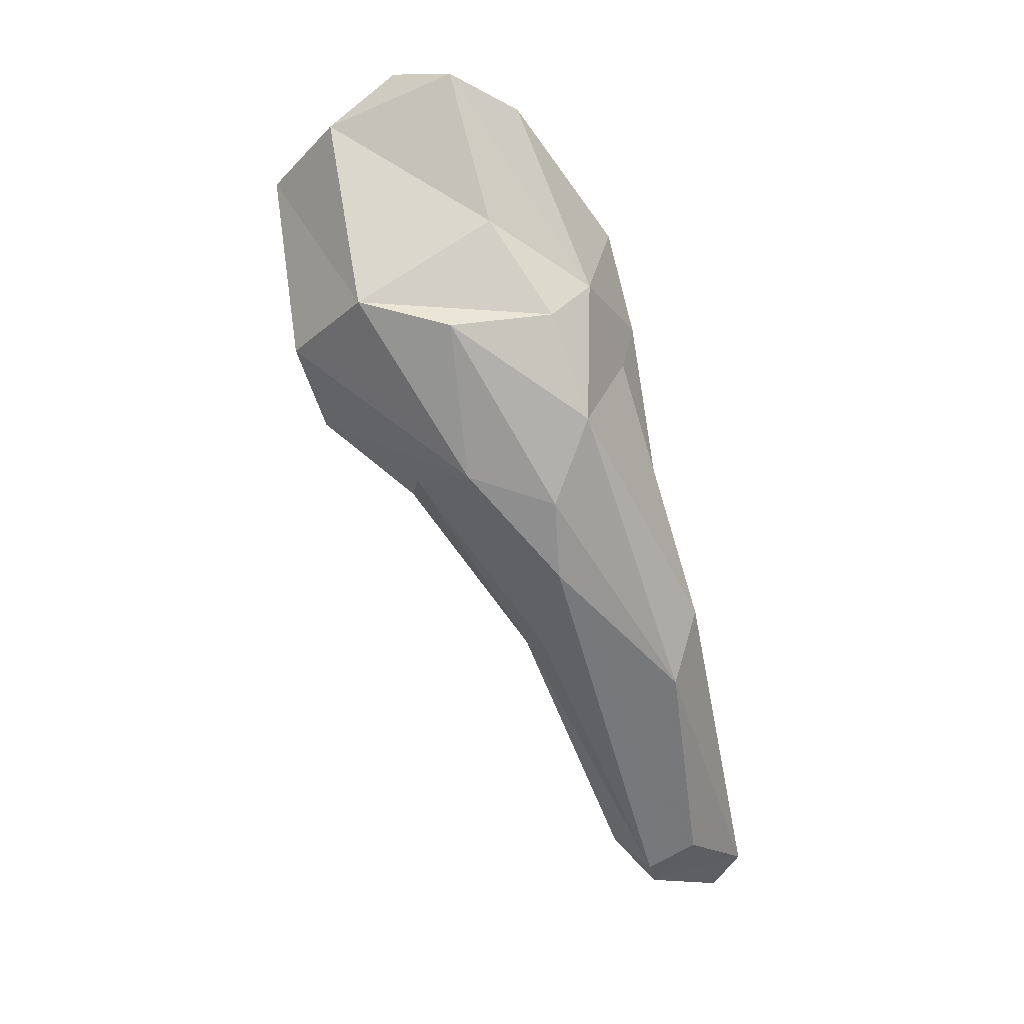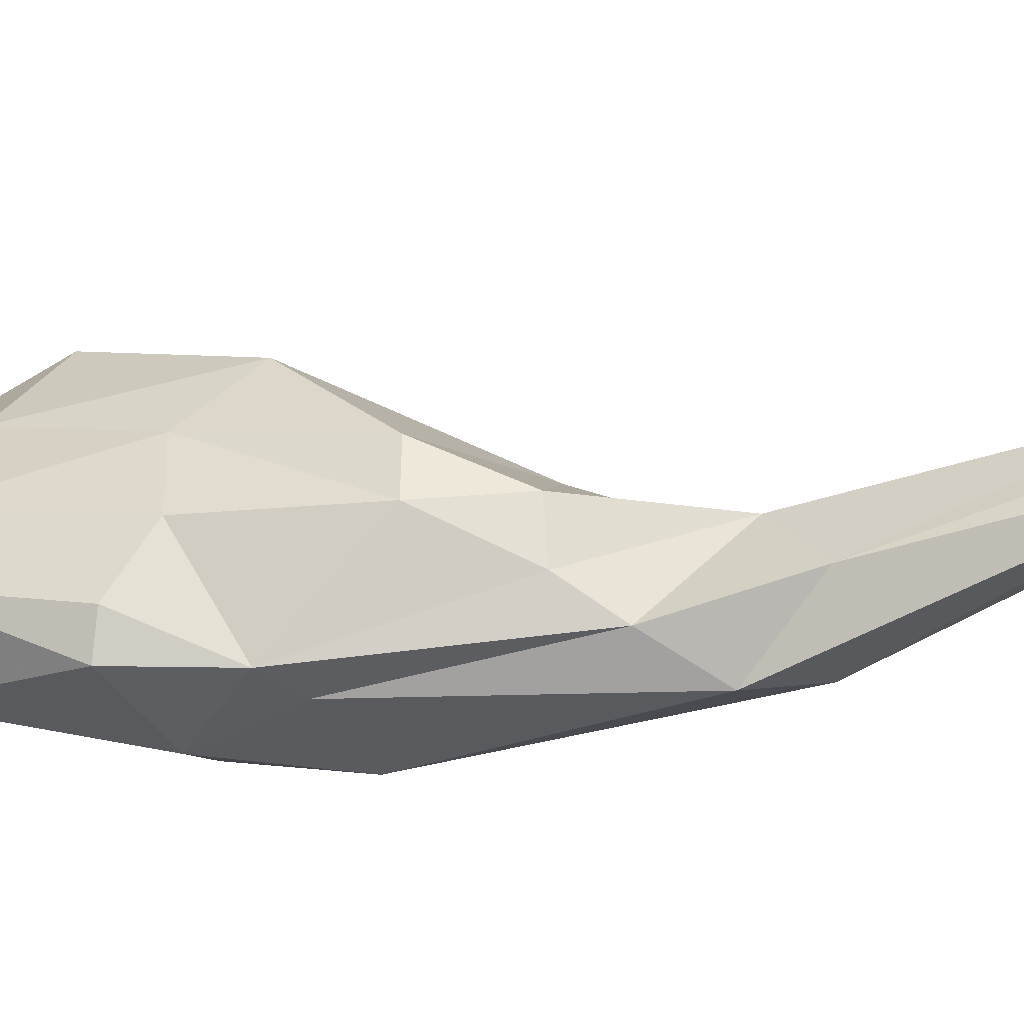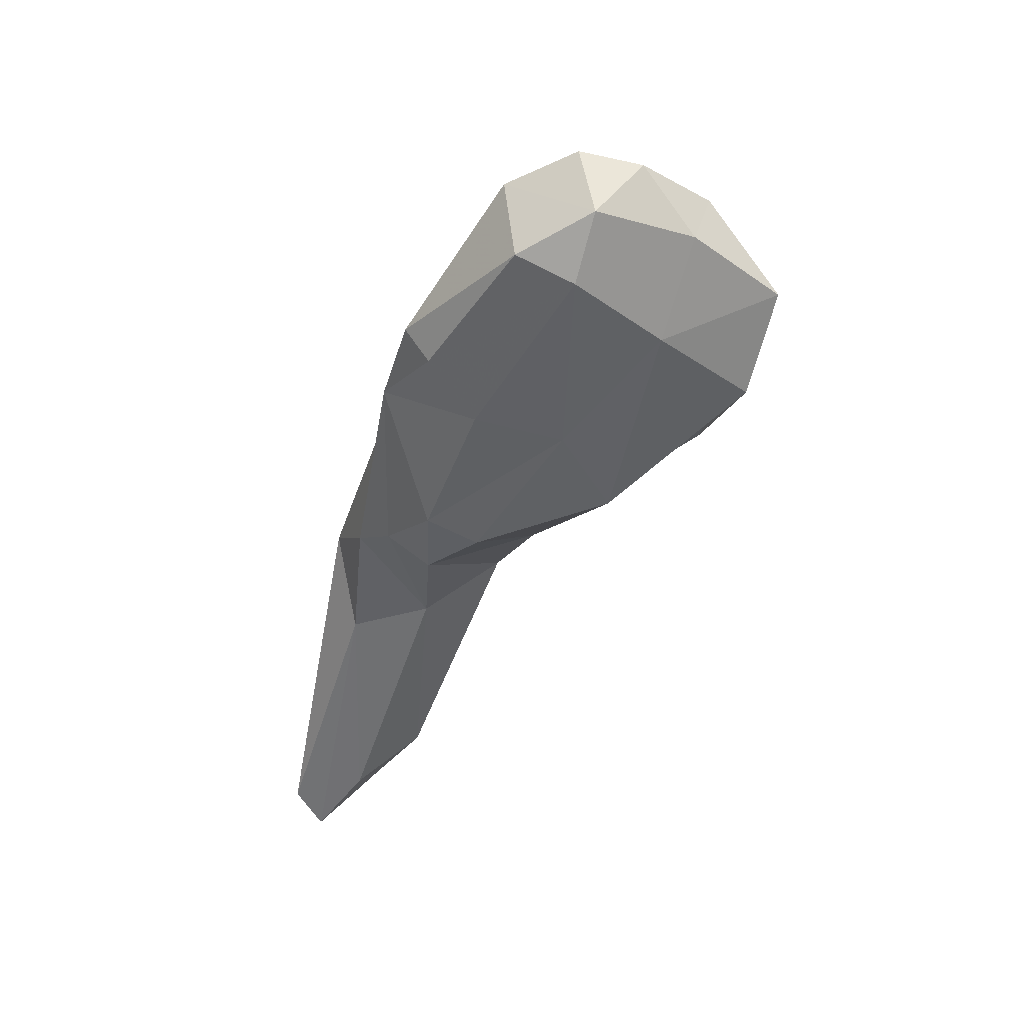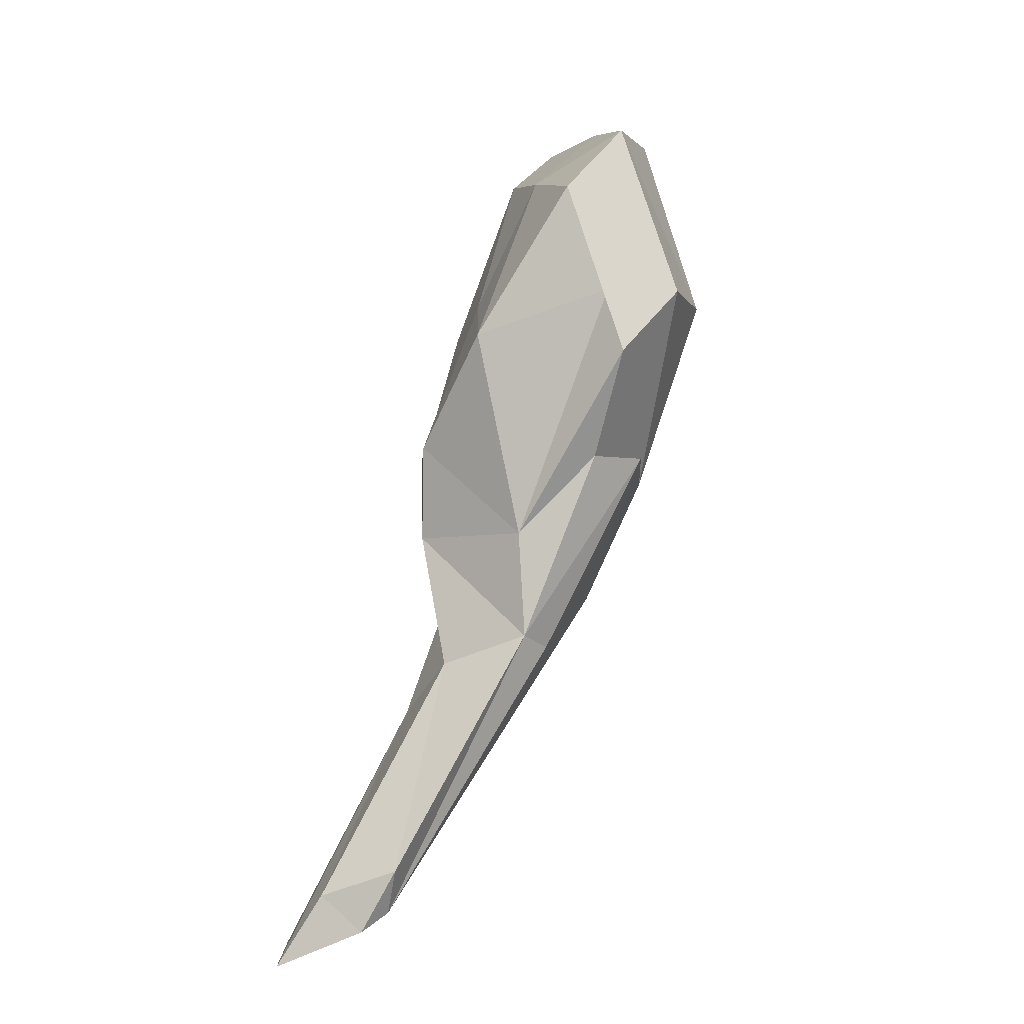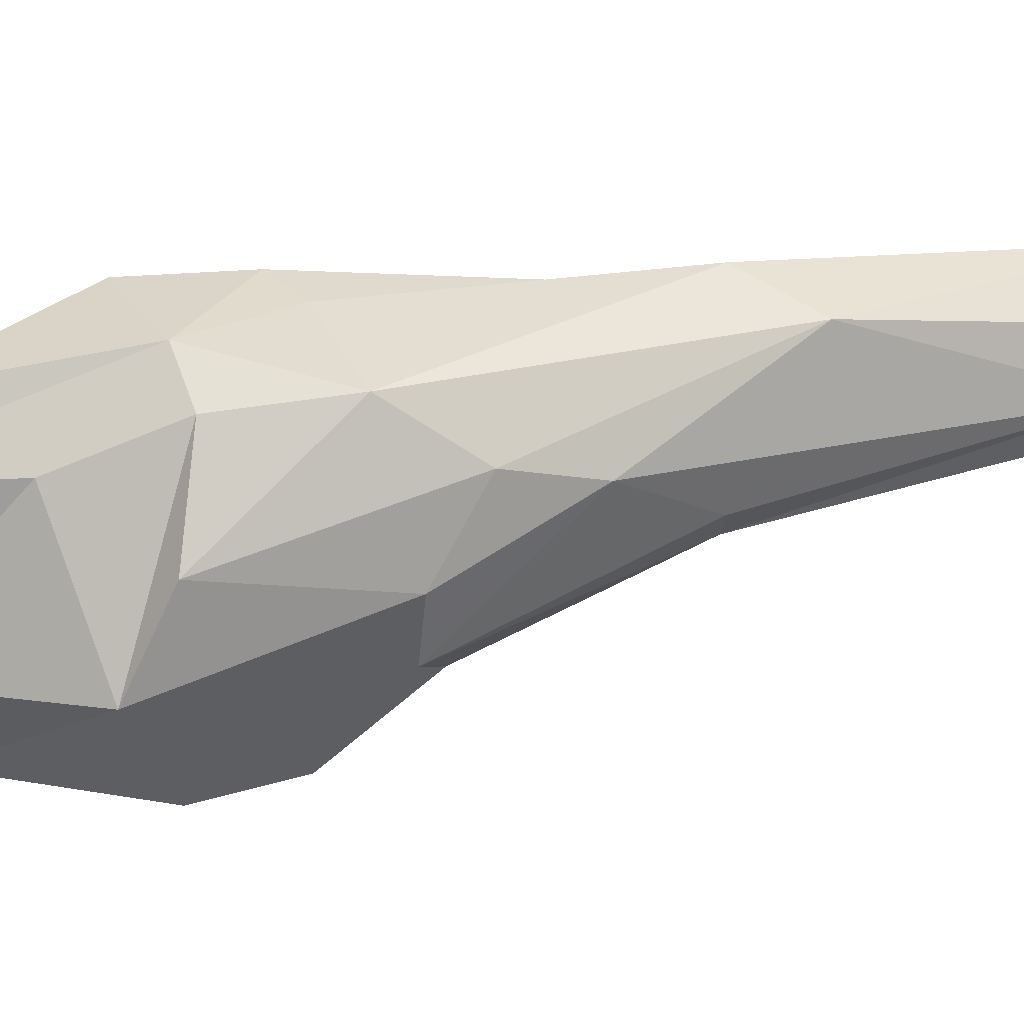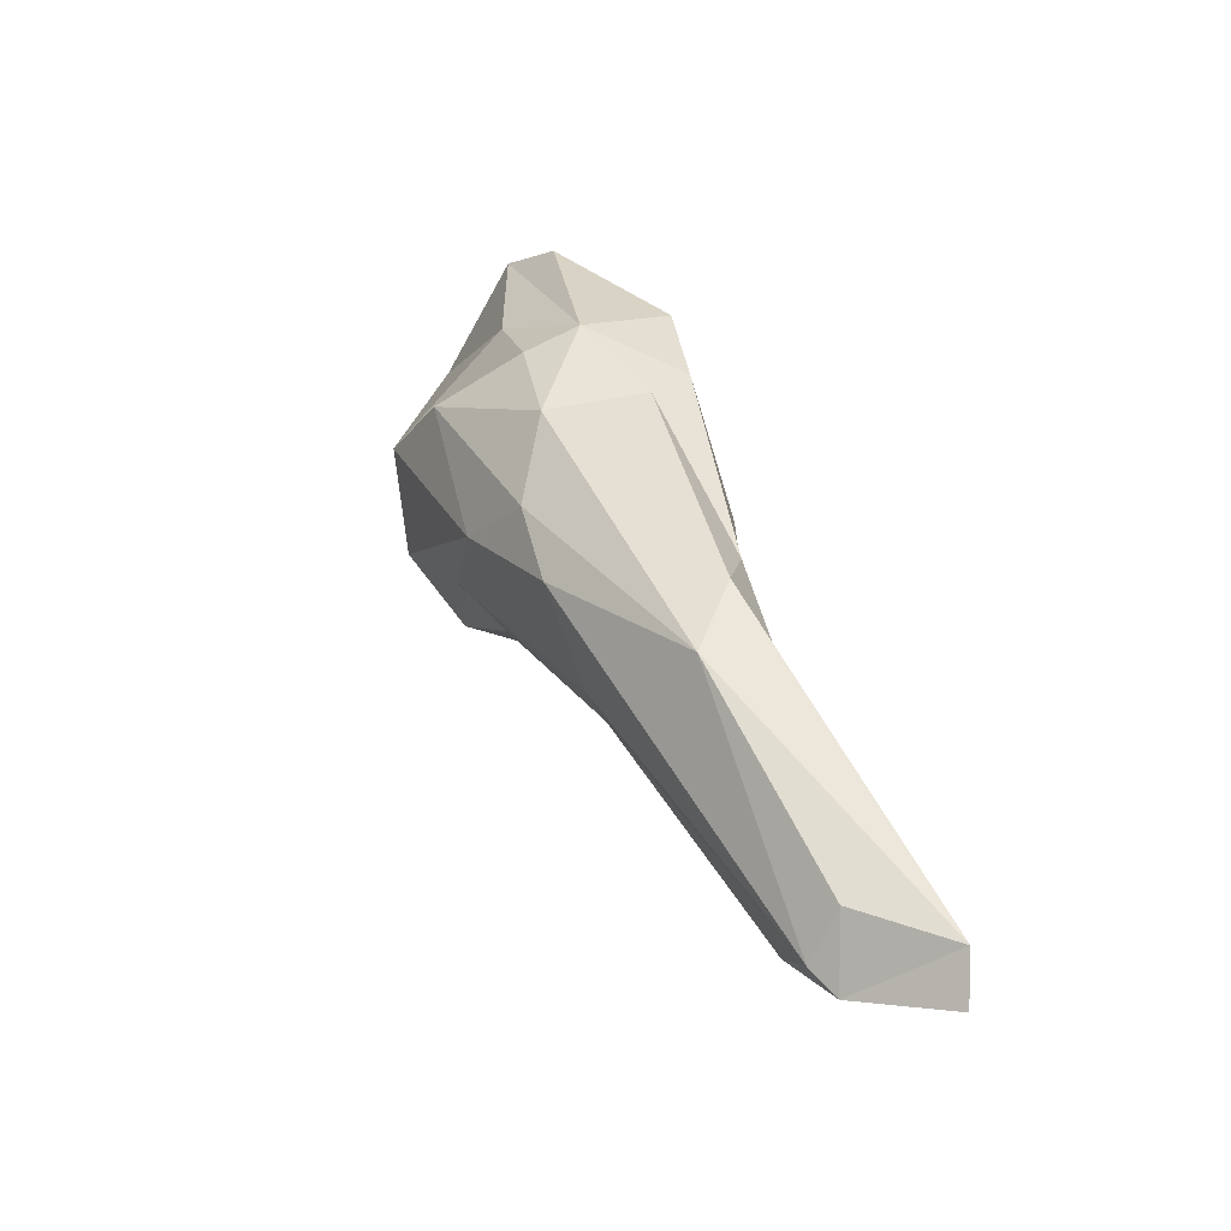
<metadata>
{"format":"obj","ext":"obj","renderer":"f3d","projection":"perspective","resolution":1024,"background":"white","views":[{"elev":6.2,"azim":-173.0,"up":"+Y"},{"elev":36.2,"azim":-102.1,"up":"+Z"},{"elev":56.0,"azim":5.8,"up":"+Y"},{"elev":-32.2,"azim":69.7,"up":"+Y"},{"elev":-75.1,"azim":-101.8,"up":"+Z"},{"elev":-39.0,"azim":-121.9,"up":"+Y"}]}
</metadata>
<code>
v 266 235.2 61.27
v 268.8 237.1 56.77
v 267.6 233 62.2
v 268.7 252.7 51.7
v 269.7 248.7 50.52
v 270.1 249 55.72
v 270.5 256.1 53.73
v 273 267.4 50.37
v 272.6 258.7 55.07
v 274.5 264.6 44.95
v 271.3 234.3 58.35
v 272.5 269.4 52.47
v 276.3 255.5 46.3
v 270.2 236.5 60.51
v 275.3 263.5 56.88
v 274 274.9 52.36
v 276.3 259.7 45.01
v 271.5 235.5 56.9
v 278 271.6 55.55
v 278.7 250.8 51.29
v 273.7 237.1 57.23
v 274.7 271.9 47.19
v 274.5 250.3 54.85
v 275.2 258.3 56.65
v 275.4 274.4 53.97
v 277.5 250.9 49.47
v 276.6 270.4 44.95
v 284.3 260.9 45.94
v 279.9 281.7 52.54
v 278.2 262.8 57.69
v 280.1 275.5 45.57
v 278.8 281.8 47.89
v 282.6 283.8 47.09
v 281.9 269.8 42.73
v 287.1 271 42.99
v 283 281 53.56
v 282.8 270.8 55.85
v 285.5 266.6 56.79
v 285.9 283.9 47.8
v 289.5 280.9 47.15
v 283.8 283.9 51.18
v 285.2 259.8 49.3
v 281 256.2 52.52
v 287.6 277.5 53.83
v 281.2 261.2 44.71
v 288.8 281.6 50.32
v 291.4 268.2 46.4
v 293.5 277.9 50.54
v 290.4 263.8 49.57
v 290.8 267.7 50.59
v 292.3 273.5 53.65
g foo
f 18 11 2
f 18 5 13
f 18 2 5
f 18 21 11
f 13 5 17
f 18 20 21
f 20 18 26
f 26 18 13
f 28 26 13
f 13 17 45
f 28 13 45
f 20 26 28
f 20 28 42
f 3 1 11
f 11 1 2
f 5 2 1
f 5 1 4
f 3 11 14
f 10 5 4
f 11 21 14
f 17 5 10
f 23 14 21
f 21 20 23
f 34 17 10
f 45 34 35
f 45 17 34
f 43 20 42
f 28 45 42
f 42 45 49
f 43 42 49
f 49 45 47
f 47 45 35
f 1 3 6
f 4 1 6
f 3 14 6
f 4 6 7
f 6 14 23
f 7 23 9
f 7 6 23
f 4 7 8
f 4 8 10
f 23 24 9
f 20 24 23
f 43 24 20
f 34 10 27
f 35 34 27
f 43 49 50
f 49 51 50
f 51 49 47
f 7 9 12
f 7 12 8
f 10 8 22
f 27 10 22
f 43 30 24
f 35 27 31
f 43 38 30
f 43 50 38
f 47 35 48
f 35 40 48
f 12 22 8
f 15 9 24
f 12 9 15
f 15 24 30
f 27 22 31
f 33 31 22
f 31 33 40
f 35 31 40
f 51 38 50
f 47 48 51
f 16 12 25
f 12 16 22
f 19 12 15
f 25 12 19
f 16 32 22
f 22 32 33
f 19 15 37
f 15 30 37
f 37 30 38
f 40 33 39
f 37 38 44
f 46 40 39
f 46 48 40
f 44 38 51
f 44 51 48
f 46 44 48
f 32 16 29
f 36 25 19
f 25 36 29
f 16 25 29
f 32 29 41
f 41 33 32
f 39 33 41
f 36 19 37
f 41 36 46
f 36 37 44
f 46 36 44
f 41 46 39
f 41 29 36
g

</code>
